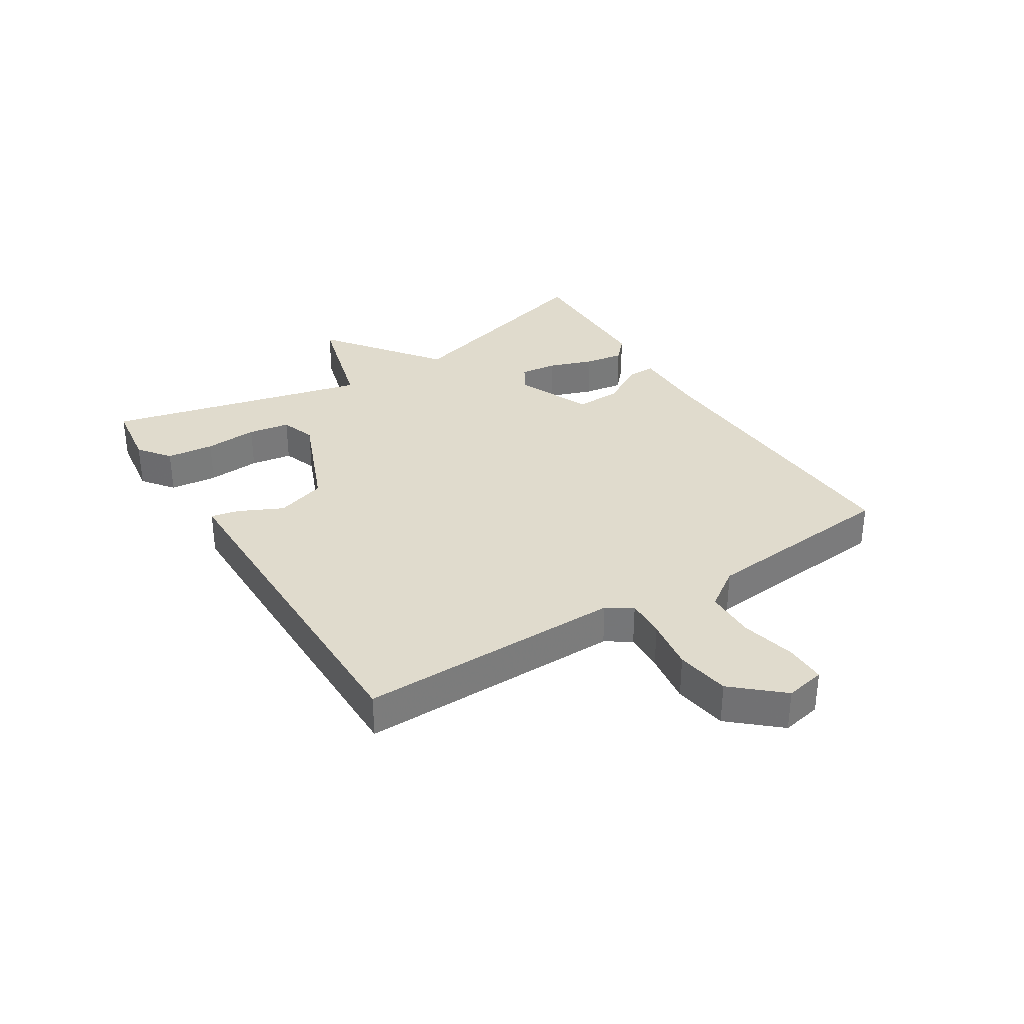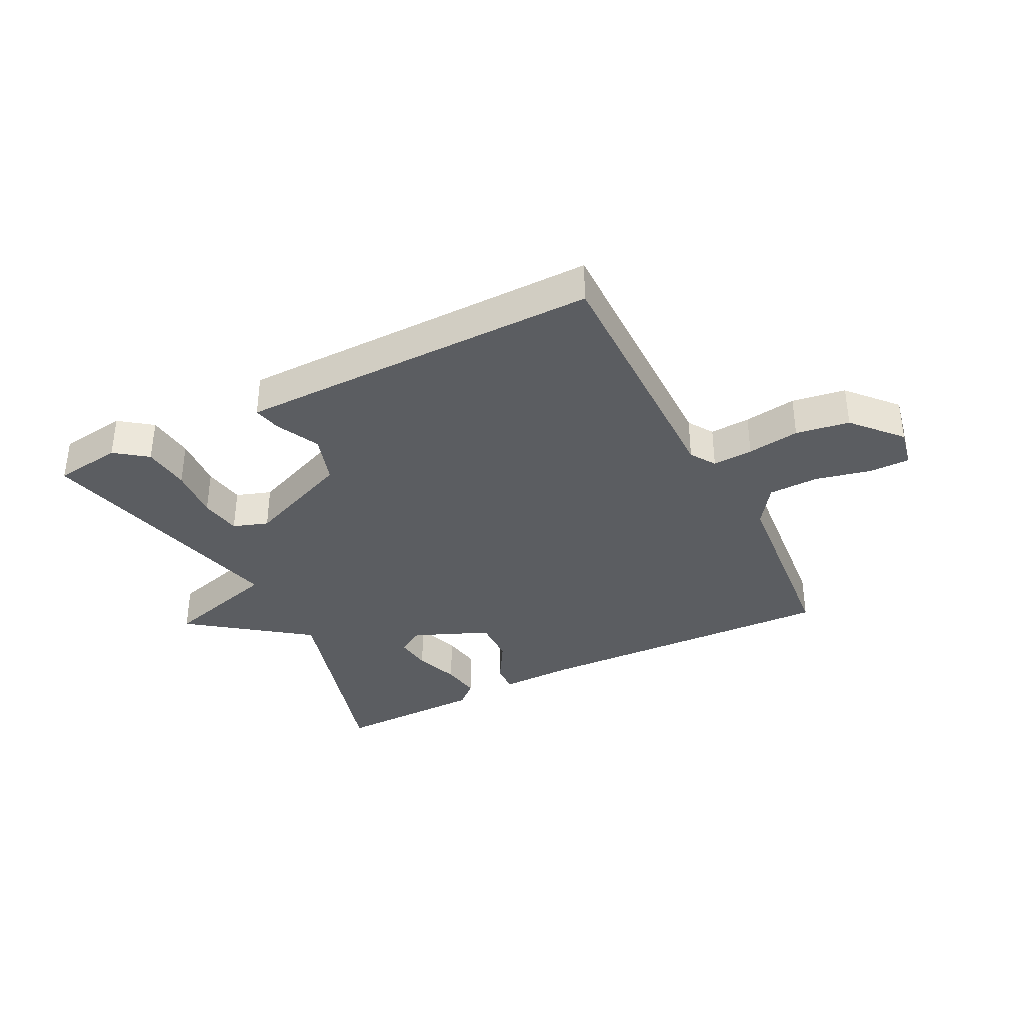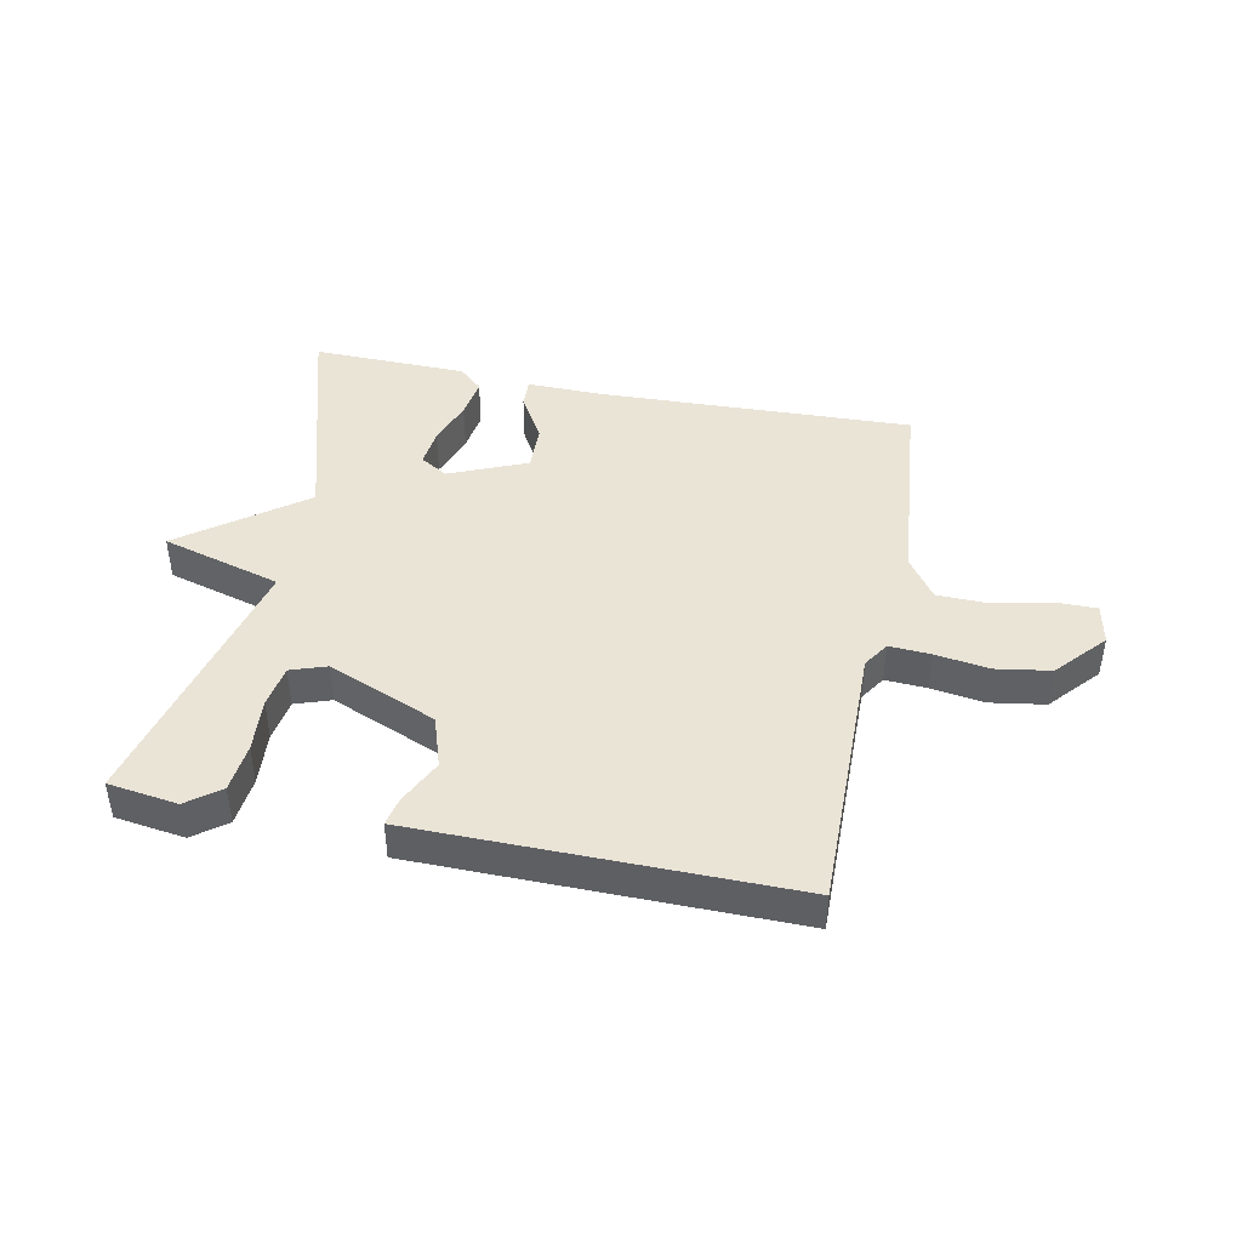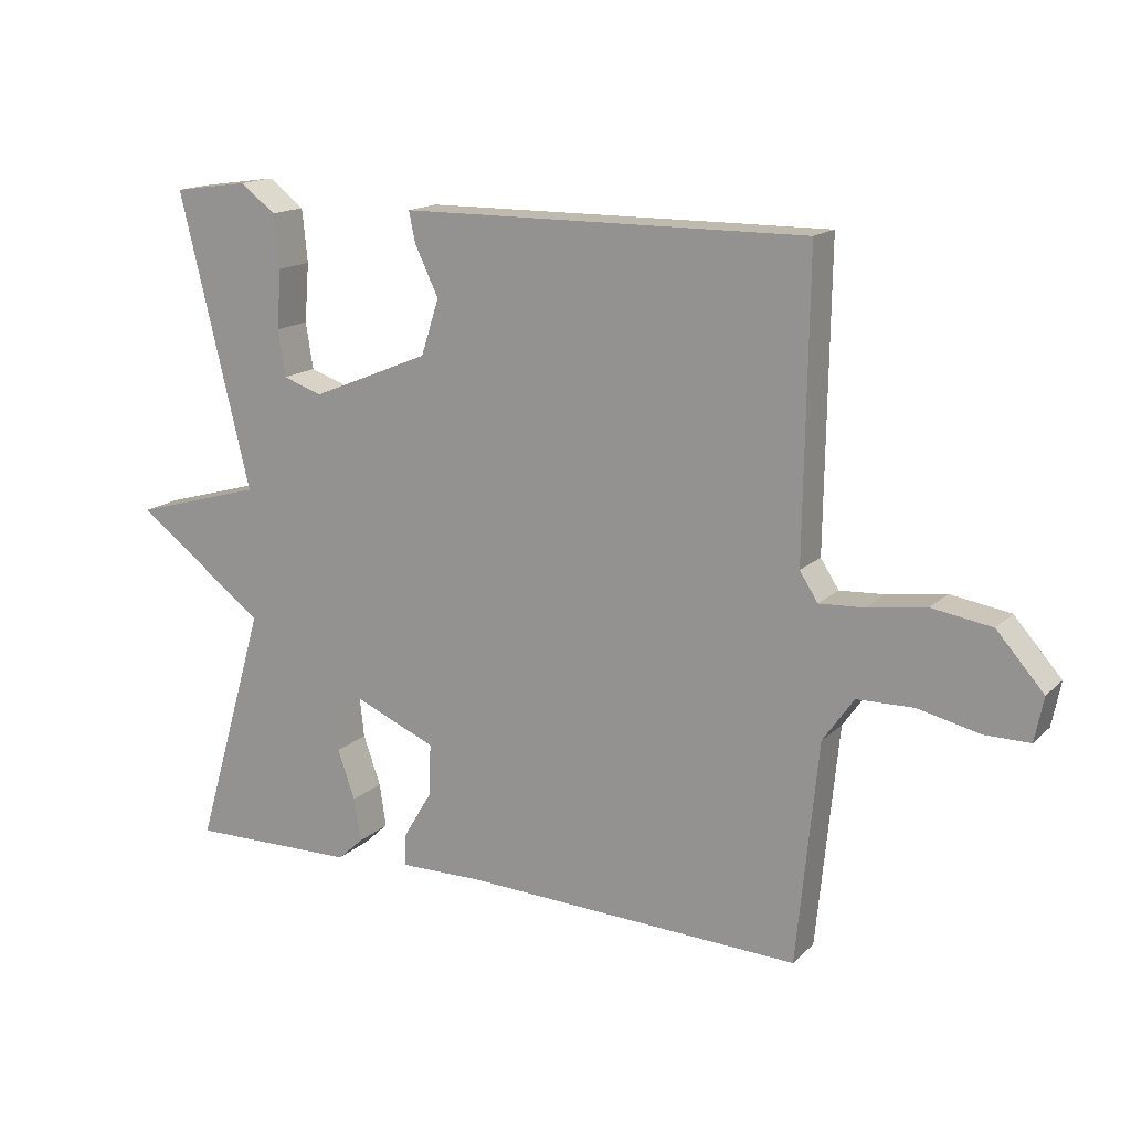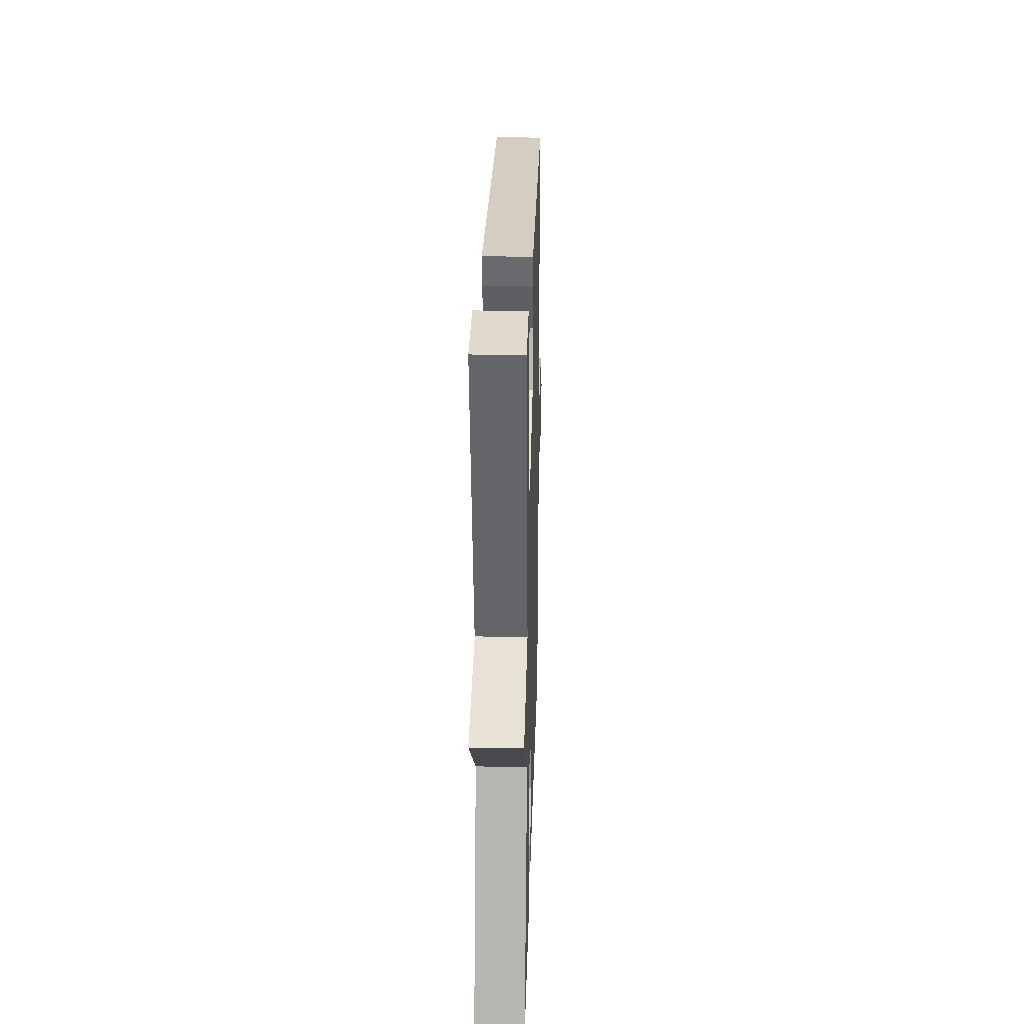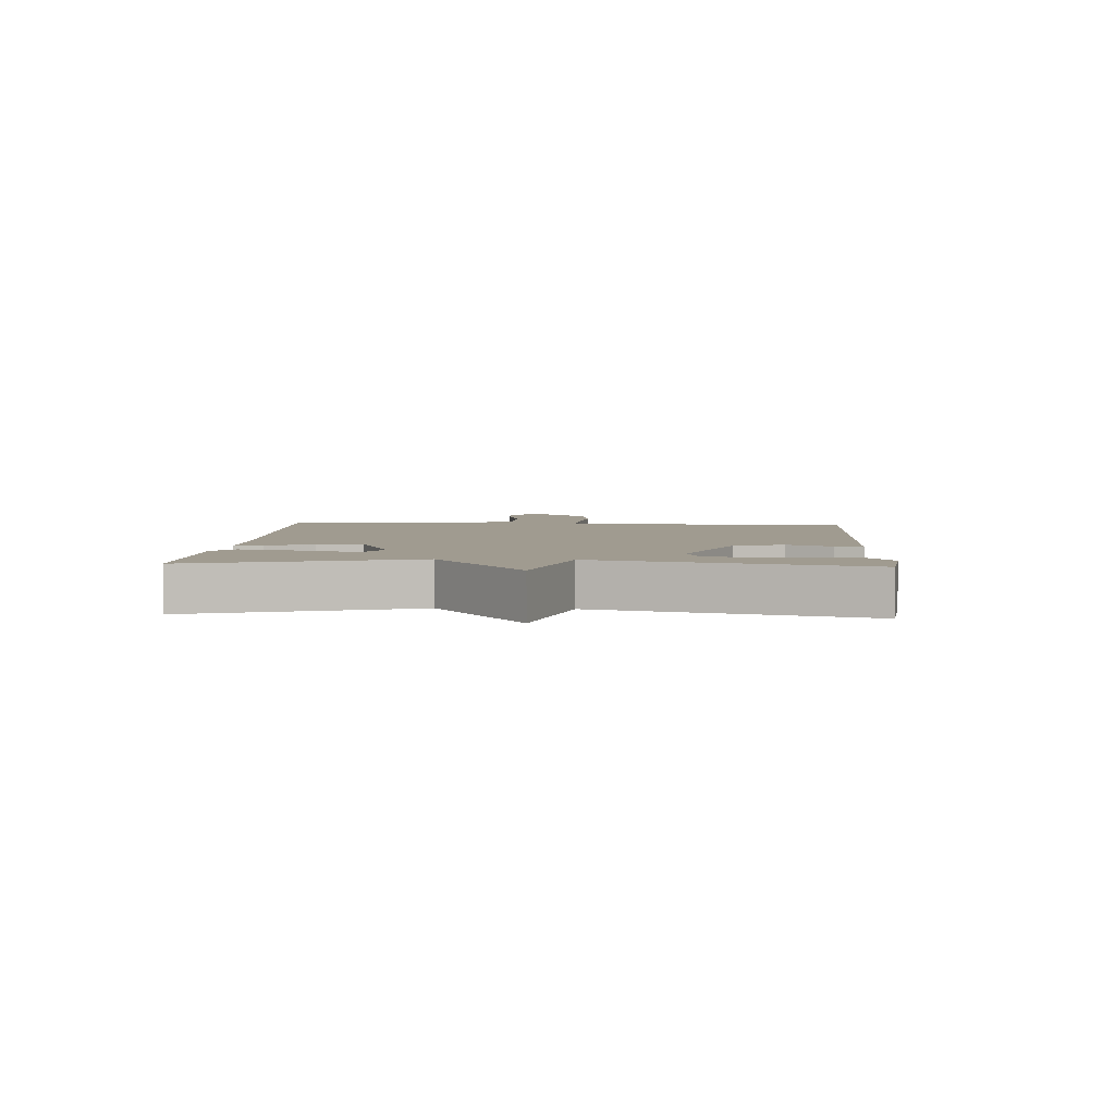
<metadata>
{"format":"obj","ext":"obj","renderer":"f3d","projection":"perspective","resolution":1024,"background":"white","views":[{"elev":33.2,"azim":57.8,"up":"+Y"},{"elev":-35.9,"azim":27.0,"up":"+Y"},{"elev":43.7,"azim":11.4,"up":"+Y"},{"elev":15.7,"azim":29.0,"up":"+Z"},{"elev":24.6,"azim":-88.4,"up":"+Z"},{"elev":4.2,"azim":-86.7,"up":"+Y"}]}
</metadata>
<code>
v 0.5 0.07 -0.5
v -0.007 0.07 -0.481
v -0.132 0.07 -0.483
v -0.13 0.07 -0.435
v -0.086 0.07 -0.361
v -0.084 0.07 -0.285
v -0.209 0.07 -0.232
v -0.254 0.07 -0.259
v -0.247 0.07 -0.321
v -0.221 0.07 -0.395
v -0.211 0.07 -0.46
v -0.249 0.07 -0.495
v -0.5 0.07 -0.5
v -0.394 0.07 -0.137
v -0.588 0.07 0.008
v -0.394 0.07 0.063
v -0.5 0.07 0.5
v -0.387 0.07 0.516
v -0.334 0.07 0.476
v -0.326 0.07 0.397
v -0.333 0.07 0.309
v -0.322 0.07 0.24
v -0.264 0.07 0.22
v -0.087 0.07 0.293
v -0.06 0.07 0.376
v -0.095 0.07 0.449
v -0.105 0.07 0.495
v -0.003 0.07 0.496
v 0.5 0.07 0.5
v 0.494 0.07 0.061
v 0.521 0.07 0.019
v 0.588 0.07 0.023
v 0.675 0.07 0.036
v 0.764 0.07 0.022
v 0.834 0.07 -0.057
v 0.821 0.07 -0.123
v 0.754 0.07 -0.123
v 0.662 0.07 -0.102
v 0.578 0.07 -0.104
v 0.532 0.07 -0.17
v 0.5 0 -0.5
v -0.007 0 -0.481
v -0.132 0 -0.483
v -0.13 0 -0.435
v -0.086 0 -0.361
v -0.084 0 -0.285
v -0.209 0 -0.232
v -0.254 0 -0.259
v -0.247 0 -0.321
v -0.221 0 -0.395
v -0.211 0 -0.46
v -0.249 0 -0.495
v -0.5 0 -0.5
v -0.394 0 -0.137
v -0.588 0 0.008
v -0.394 0 0.063
v -0.5 0 0.5
v -0.387 0 0.516
v -0.334 0 0.476
v -0.326 0 0.397
v -0.333 0 0.309
v -0.322 0 0.24
v -0.264 0 0.22
v -0.087 0 0.293
v -0.06 0 0.376
v -0.095 0 0.449
v -0.105 0 0.495
v -0.003 0 0.496
v 0.5 0 0.5
v 0.494 0 0.061
v 0.521 0 0.019
v 0.588 0 0.023
v 0.675 0 0.036
v 0.764 0 0.022
v 0.834 0 -0.057
v 0.821 0 -0.123
v 0.754 0 -0.123
v 0.662 0 -0.102
v 0.578 0 -0.104
v 0.532 0 -0.17
f 36 37 38
f 35 36 38
f 34 35 38
f 33 34 38
f 32 33 38
f 31 32 38 39
f 30 31 39 40
f 28 29 30
f 27 28 30
f 26 27 30
f 25 26 30
f 40 1 2
f 30 40 2
f 25 30 2
f 24 25 2
f 19 20 21
f 18 19 21
f 17 18 21
f 16 17 21
f 16 21 22
f 14 15 16
f 14 16 22 23
f 12 13 14
f 11 12 14
f 10 11 14
f 9 10 14
f 8 9 14
f 14 23 24
f 8 14 24
f 7 8 24
f 2 3 4 5
f 2 5 6
f 24 2 6
f 6 7 24
f 78 77 76
f 78 76 75
f 78 75 74
f 78 74 73
f 78 73 72
f 79 78 72 71
f 80 79 71 70
f 70 69 68
f 70 68 67
f 70 67 66
f 70 66 65
f 42 41 80
f 42 80 70
f 42 70 65
f 42 65 64
f 61 60 59
f 61 59 58
f 61 58 57
f 61 57 56
f 62 61 56
f 56 55 54
f 63 62 56 54
f 54 53 52
f 54 52 51
f 54 51 50
f 54 50 49
f 54 49 48
f 64 63 54
f 64 54 48
f 64 48 47
f 45 44 43 42
f 46 45 42
f 46 42 64
f 64 47 46
f 1 41 42 2
f 2 42 43 3
f 3 43 44 4
f 4 44 45 5
f 5 45 46 6
f 6 46 47 7
f 7 47 48 8
f 8 48 49 9
f 9 49 50 10
f 10 50 51 11
f 11 51 52 12
f 12 52 53 13
f 13 53 54 14
f 14 54 55 15
f 15 55 56 16
f 16 56 57 17
f 17 57 58 18
f 18 58 59 19
f 19 59 60 20
f 20 60 61 21
f 21 61 62 22
f 22 62 63 23
f 23 63 64 24
f 24 64 65 25
f 25 65 66 26
f 26 66 67 27
f 27 67 68 28
f 28 68 69 29
f 29 69 70 30
f 30 70 71 31
f 31 71 72 32
f 32 72 73 33
f 33 73 74 34
f 34 74 75 35
f 35 75 76 36
f 36 76 77 37
f 37 77 78 38
f 38 78 79 39
f 39 79 80 40
f 40 80 41 1

</code>
